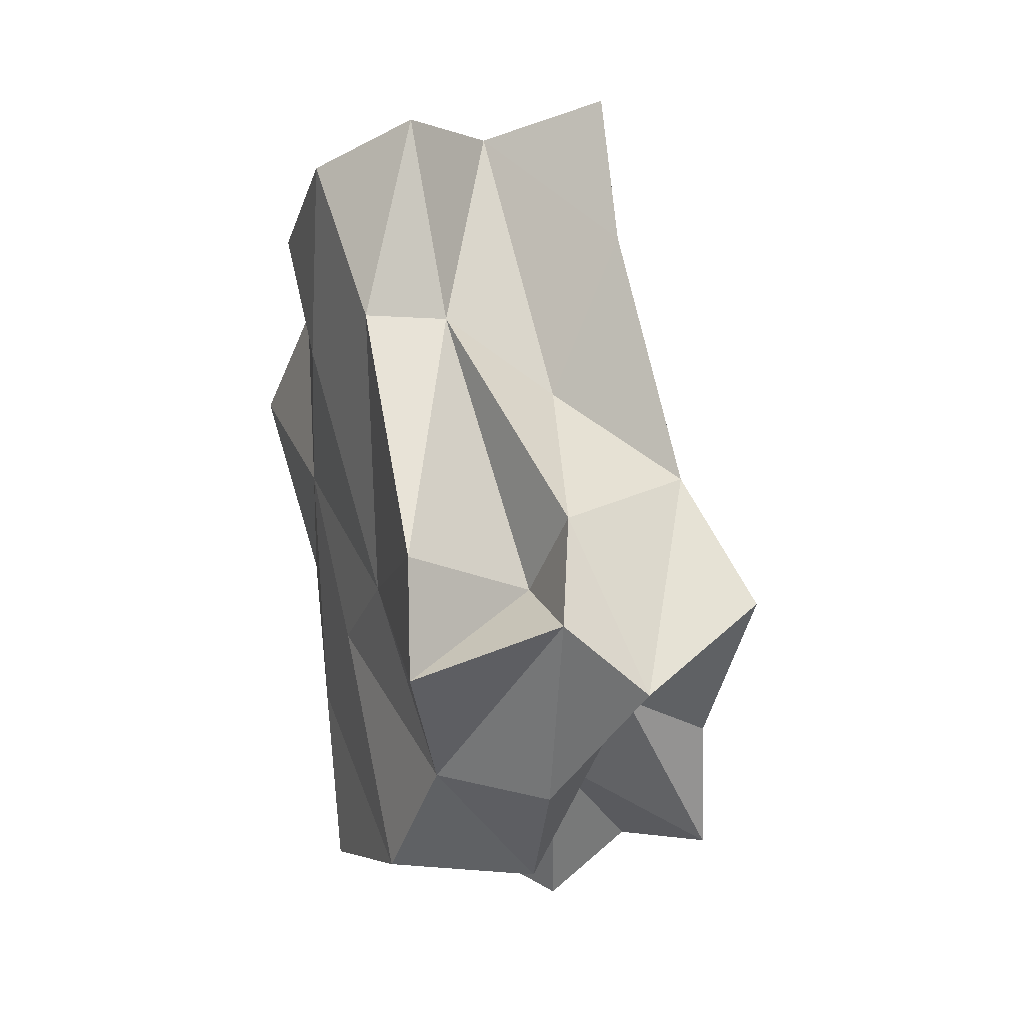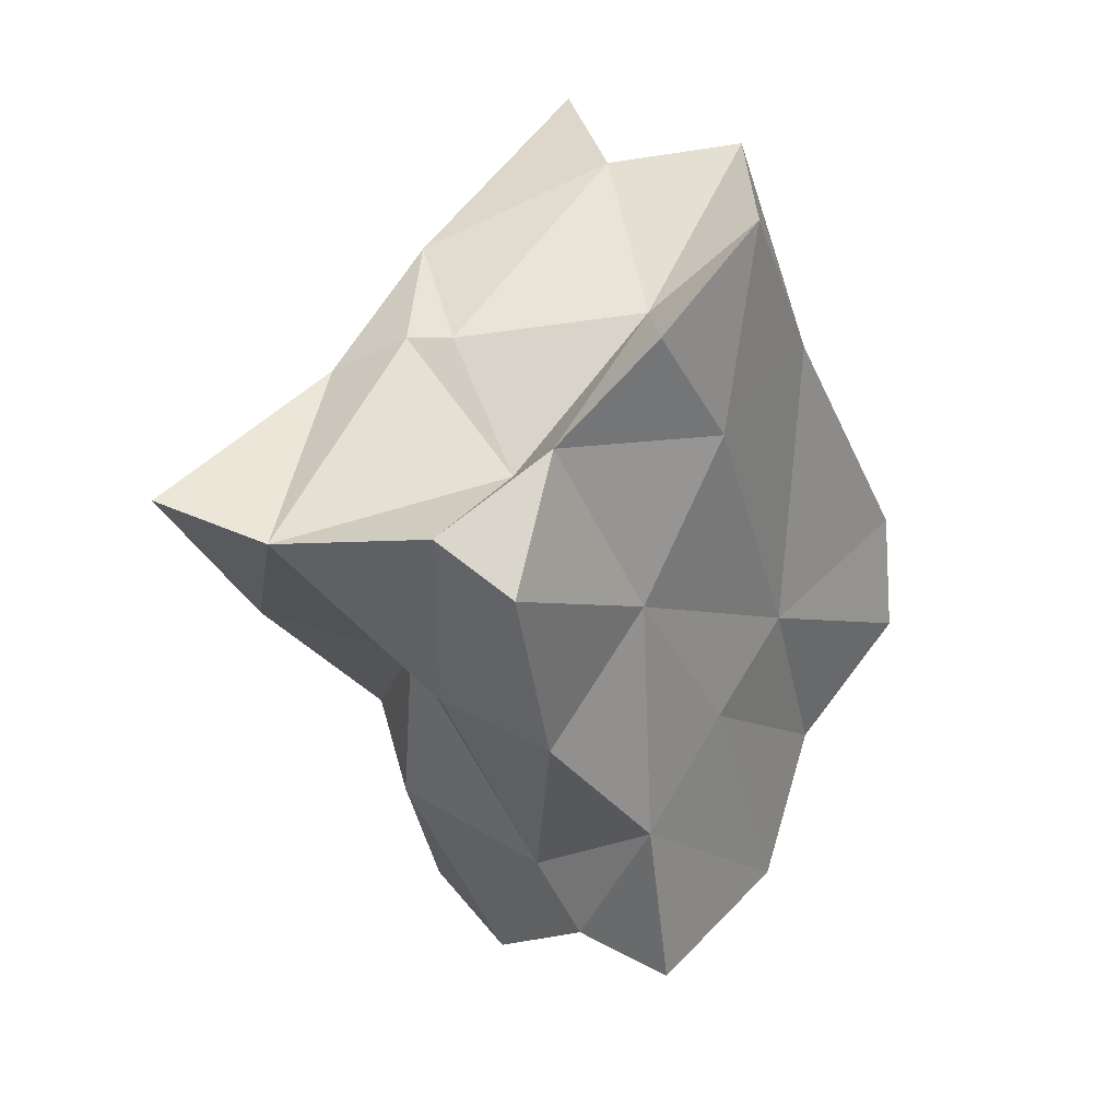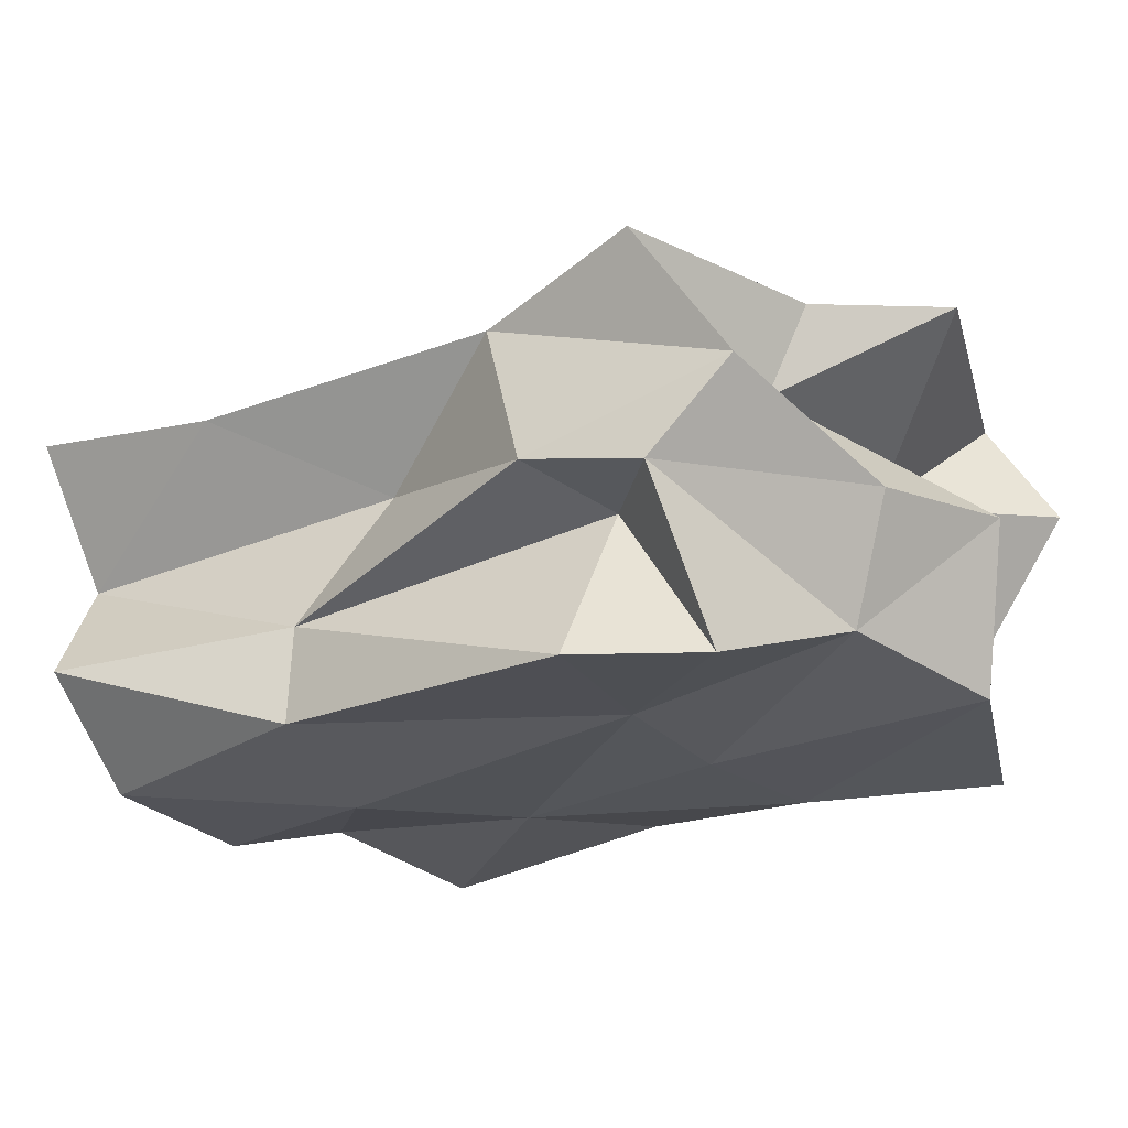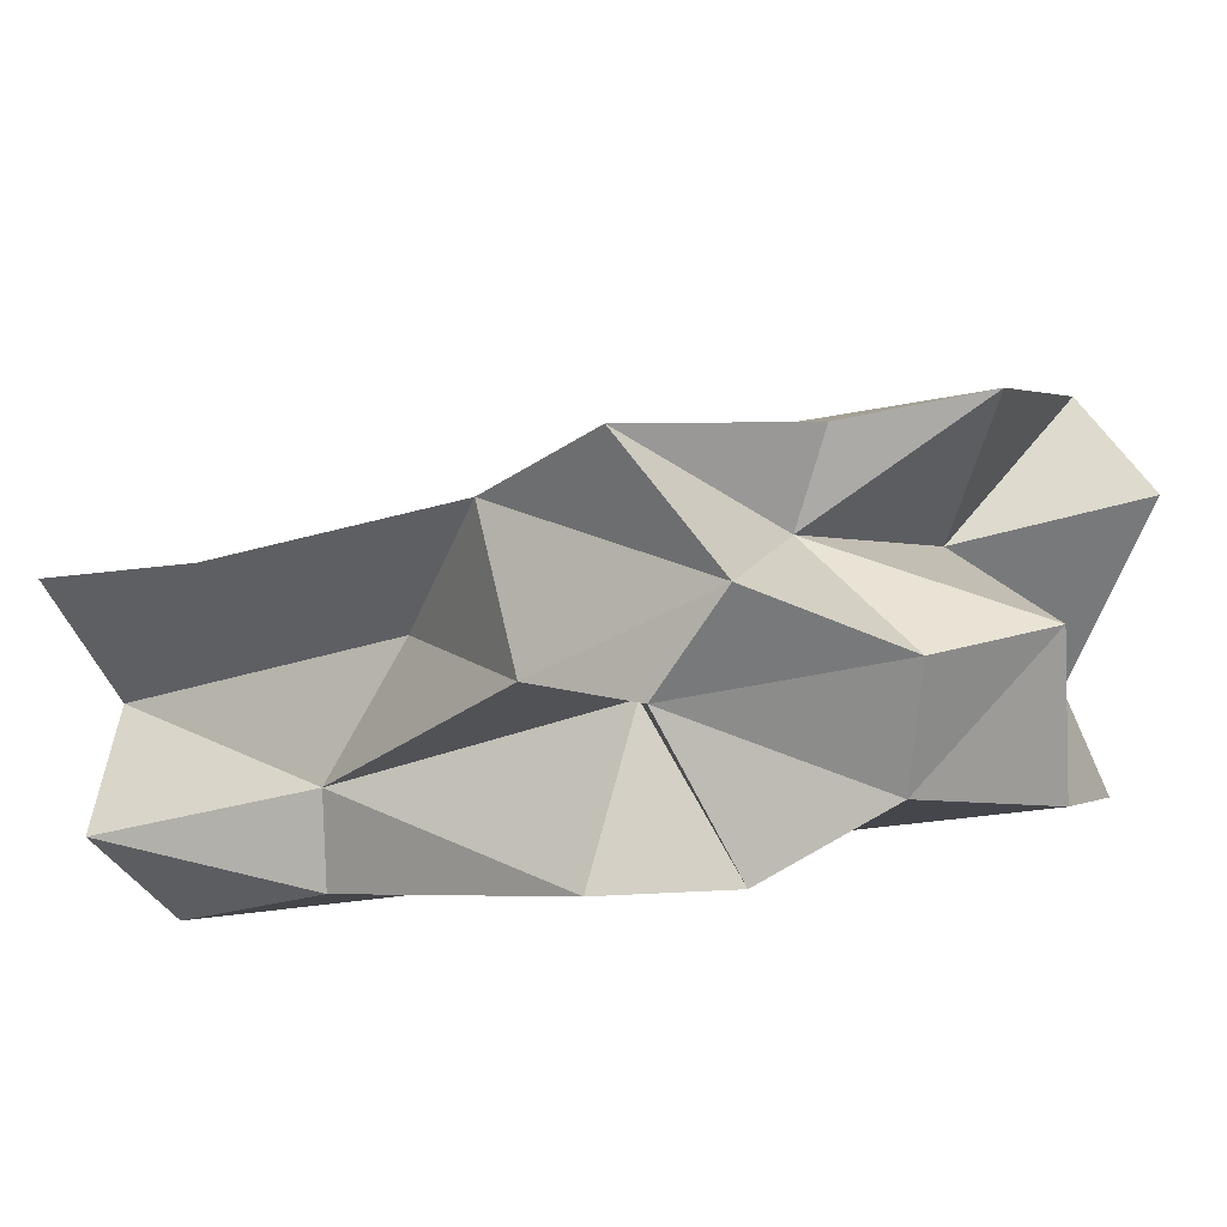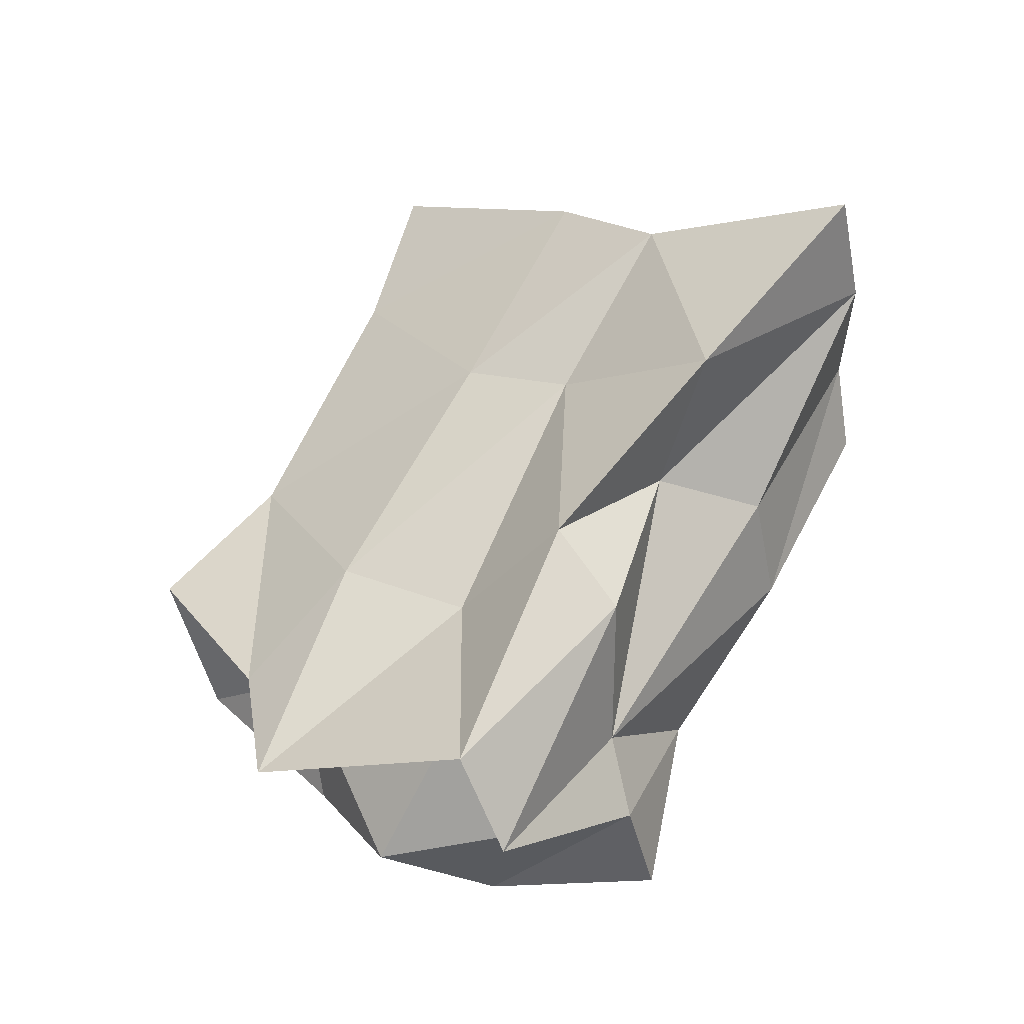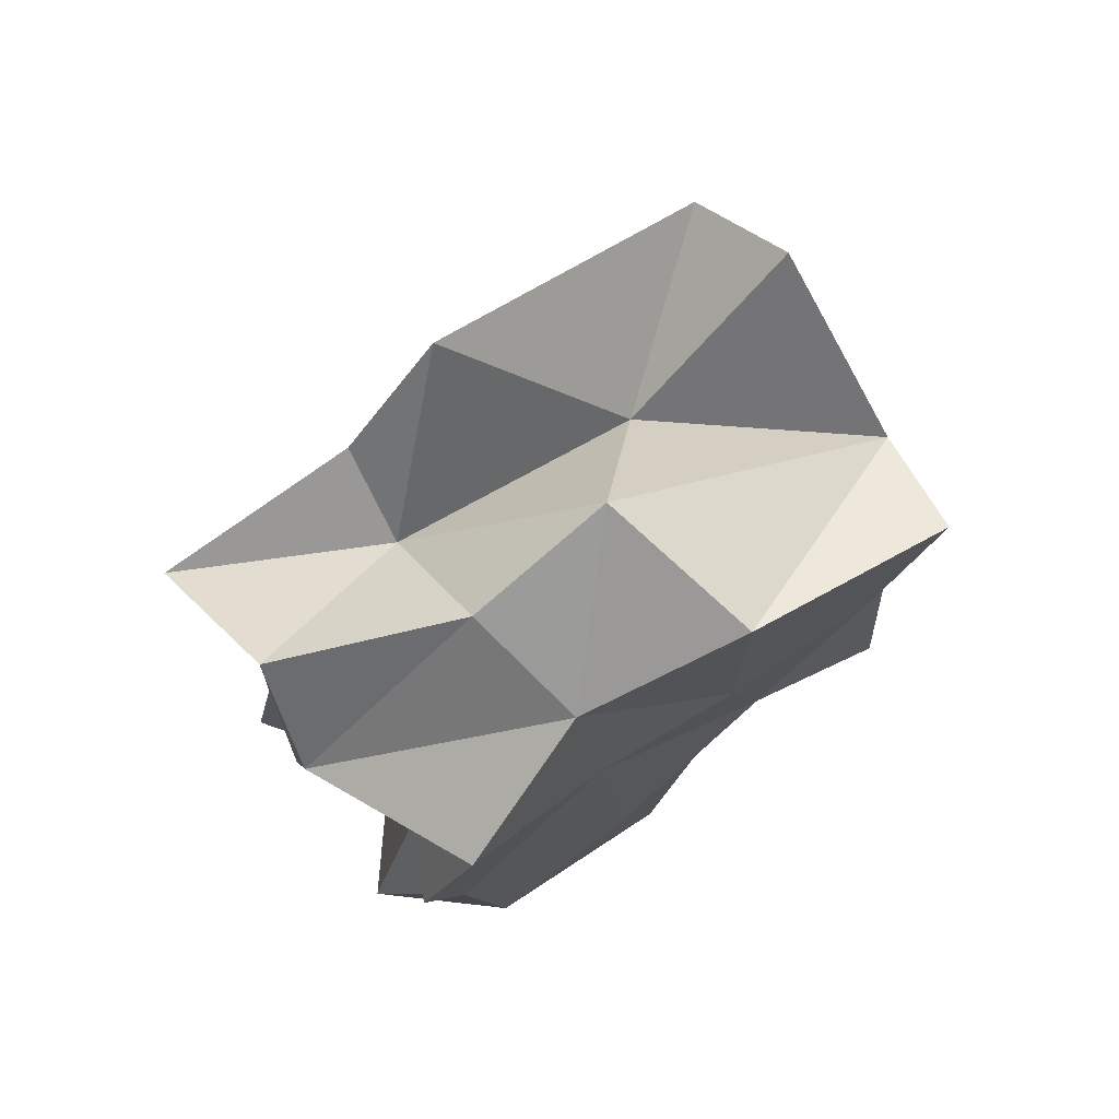
<metadata>
{"format":"obj","ext":"obj","renderer":"f3d","projection":"perspective","resolution":1024,"background":"white","views":[{"elev":7.8,"azim":35.7,"up":"+Z"},{"elev":19.7,"azim":-88.3,"up":"+Z"},{"elev":-59.3,"azim":89.8,"up":"+Y"},{"elev":-36.2,"azim":98.2,"up":"+Y"},{"elev":-34.4,"azim":175.3,"up":"+Z"},{"elev":-26.5,"azim":154.8,"up":"+Y"}]}
</metadata>
<code>
o 立方体.014
v 14.79 -0.2232 -12.13
v 15.13 0.03411 -12.03
v 14.42 0.08033 -12.53
v 14.51 0.537 -12.43
v 15.14 -0.4531 -12.83
v 15.49 -0.1196 -12.73
v 14.73 -0.1171 -13.21
v 15.04 0.2296 -13.21
v 14.55 0.03723 -12.37
v 14.62 -0.09583 -12.25
v 14.95 -0.2045 -12.06
v 14.95 -0.02348 -12.09
v 14.88 0.2239 -12.2
v 14.76 0.3369 -12.33
v 14.46 0.3879 -12.47
v 14.45 0.1826 -12.46
v 14.69 -0.09091 -12.97
v 14.55 0.04251 -12.79
v 14.71 0.4375 -12.66
v 14.91 0.2984 -12.87
v 14.98 0.1296 -13.3
v 14.78 0.007316 -13.17
v 15.09 -0.3281 -12.99
v 14.96 -0.2692 -13.16
v 15.33 0.01676 -13.13
v 15.35 -0.02805 -12.95
v 15.41 -0.2662 -12.85
v 15.32 -0.3382 -12.75
v 14.94 -0.2968 -12.34
v 15.13 -0.4399 -12.66
v 15.34 -0.0746 -12.57
v 15.18 -0.009353 -12.23
v 15.04 0.1293 -12.9
v 15.21 0.08284 -12.81
v 14.89 0.2401 -12.56
v 15.03 0.1655 -12.49
v 14.65 -0.07828 -12.62
v 14.74 -0.182 -12.41
v 14.81 -0.1865 -12.84
v 14.94 -0.2734 -12.74
v 15.19 -0.2453 -12.73
v 15.02 -0.207 -12.35
v 15.28 -0.2704 -12.61
v 15.12 -0.08715 -12.46
v 15.14 -0.1571 -13.17
v 15.23 -0.247 -13.02
v 15.05 0.02798 -13.05
v 15.27 -0.1083 -12.9
v 14.6 0.188 -12.73
v 14.81 0.06998 -13.08
v 14.75 0.2399 -12.73
v 14.83 0.2578 -12.97
v 14.77 -0.08021 -12.25
v 14.63 0.09183 -12.43
v 14.73 0.174 -12.28
v 14.74 0.2354 -12.28
f 14 15 56
f 52 8 21
f 48 6 27
f 32 12 44
f 40 5 30
f 13 32 36
f 26 31 6
f 36 31 34
f 8 33 25
f 25 34 26
f 20 35 33
f 35 34 33
f 19 14 35
f 14 36 35
f 38 1 10
f 40 29 38
f 3 37 9
f 9 38 10
f 17 37 18
f 37 40 38
f 17 24 39
f 39 23 40
f 29 11 1
f 42 12 11
f 5 41 30
f 30 42 29
f 28 43 41
f 43 42 41
f 27 31 43
f 31 44 43
f 23 28 5
f 46 27 28
f 22 24 7
f 45 23 24
f 22 47 45
f 45 48 46
f 8 47 21
f 25 48 47
f 17 22 7
f 50 21 22
f 16 18 3
f 18 50 17
f 15 49 16
f 51 50 49
f 15 19 51
f 51 20 52
f 9 16 3
f 54 15 16
f 1 53 10
f 53 9 10
f 12 53 11
f 55 54 53
f 12 13 55
f 13 56 55
f 14 4 15
f 52 20 8
f 48 26 6
f 32 2 12
f 40 23 5
f 13 2 32
f 26 34 31
f 36 32 31
f 8 20 33
f 25 33 34
f 20 19 35
f 35 36 34
f 19 4 14
f 14 13 36
f 38 29 1
f 40 30 29
f 3 18 37
f 9 37 38
f 17 39 37
f 37 39 40
f 17 7 24
f 39 24 23
f 29 42 11
f 42 44 12
f 5 28 41
f 30 41 42
f 28 27 43
f 43 44 42
f 27 6 31
f 31 32 44
f 23 46 28
f 46 48 27
f 22 45 24
f 45 46 23
f 22 21 47
f 45 47 48
f 8 25 47
f 25 26 48
f 17 50 22
f 50 52 21
f 16 49 18
f 18 49 50
f 15 51 49
f 51 52 50
f 15 4 19
f 51 19 20
f 9 54 16
f 54 56 15
f 1 11 53
f 53 54 9
f 12 55 53
f 55 56 54
f 12 2 13
f 13 14 56

</code>
